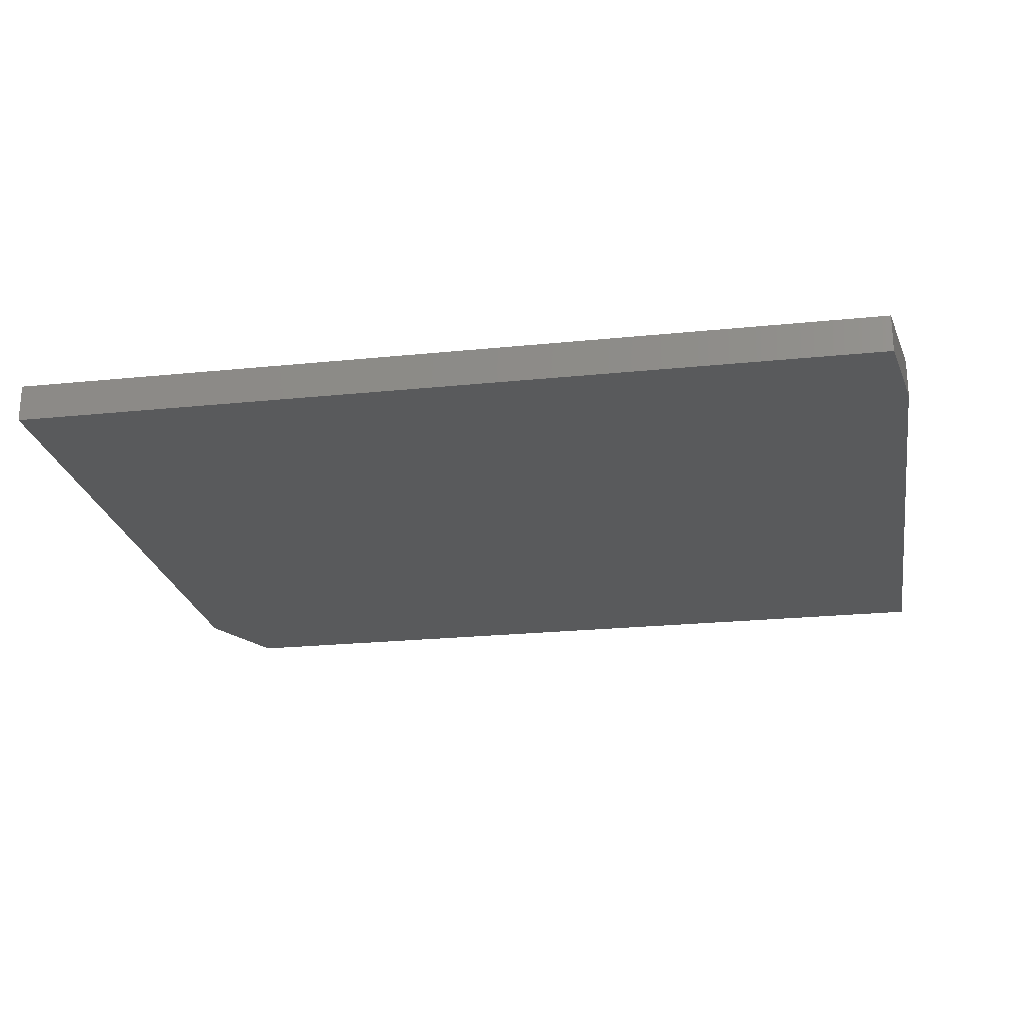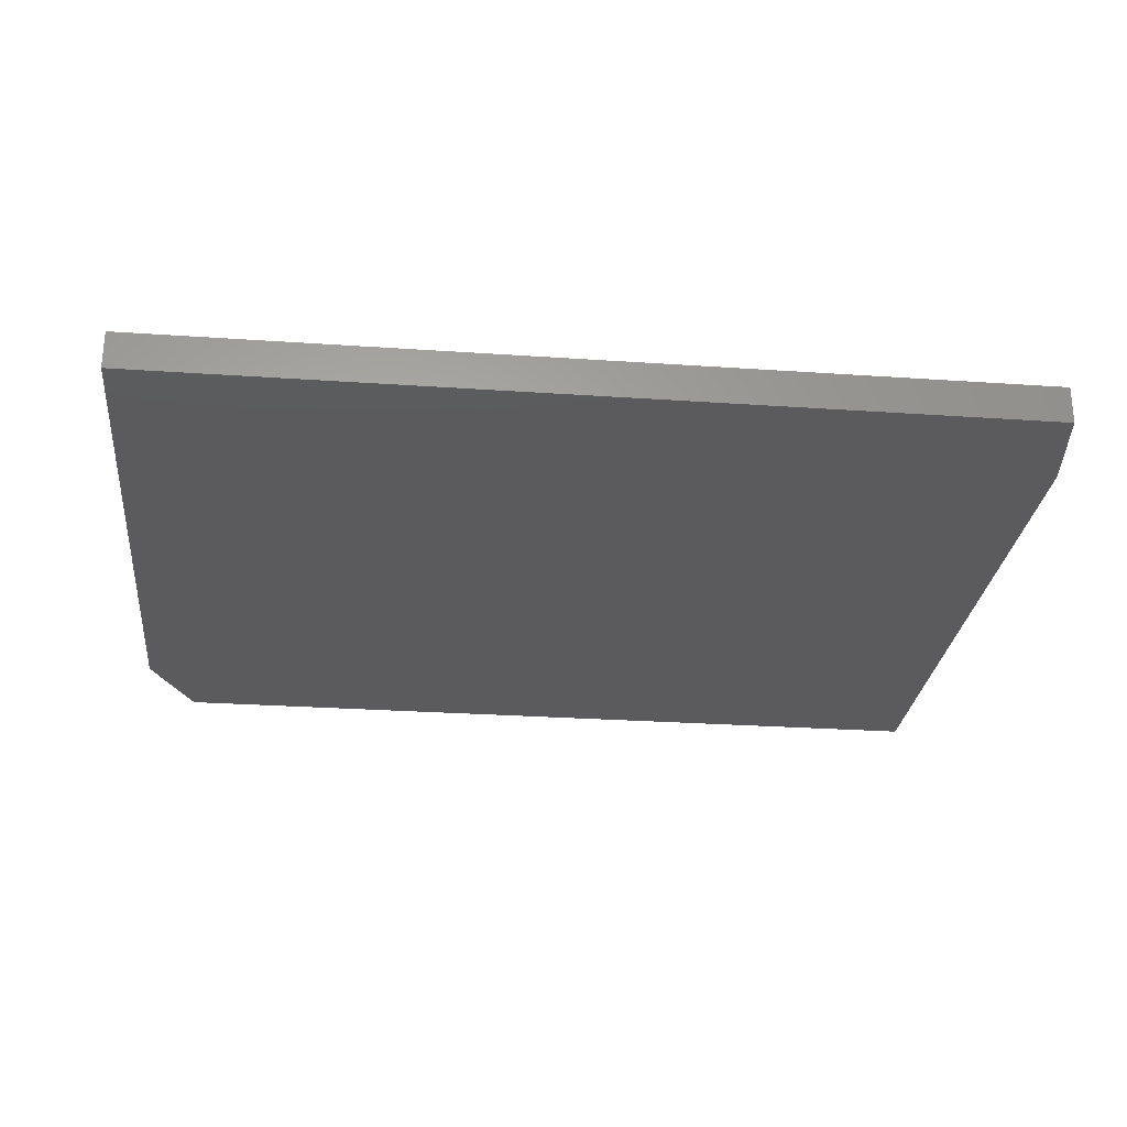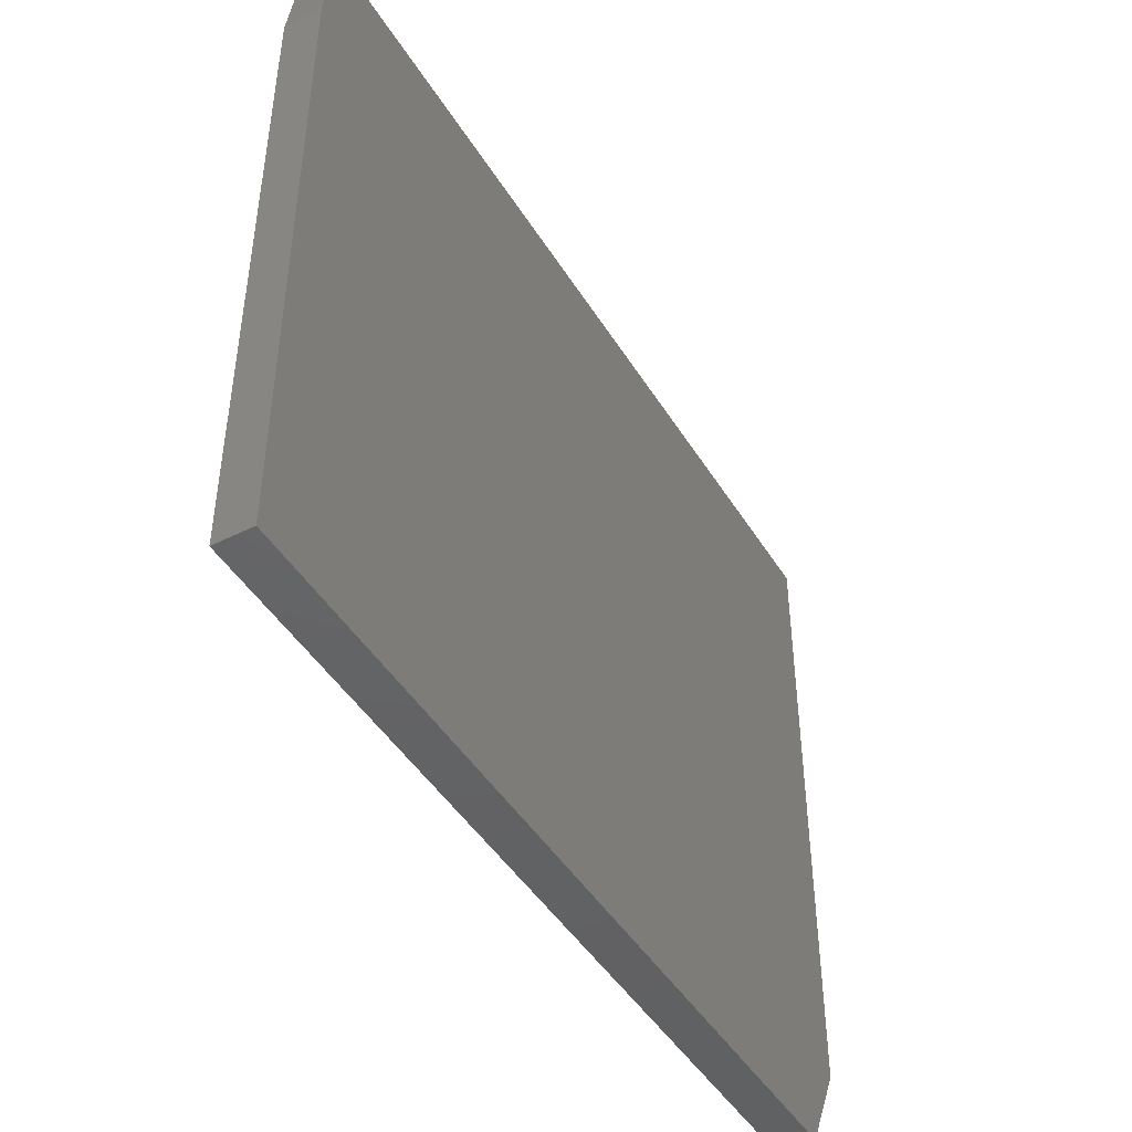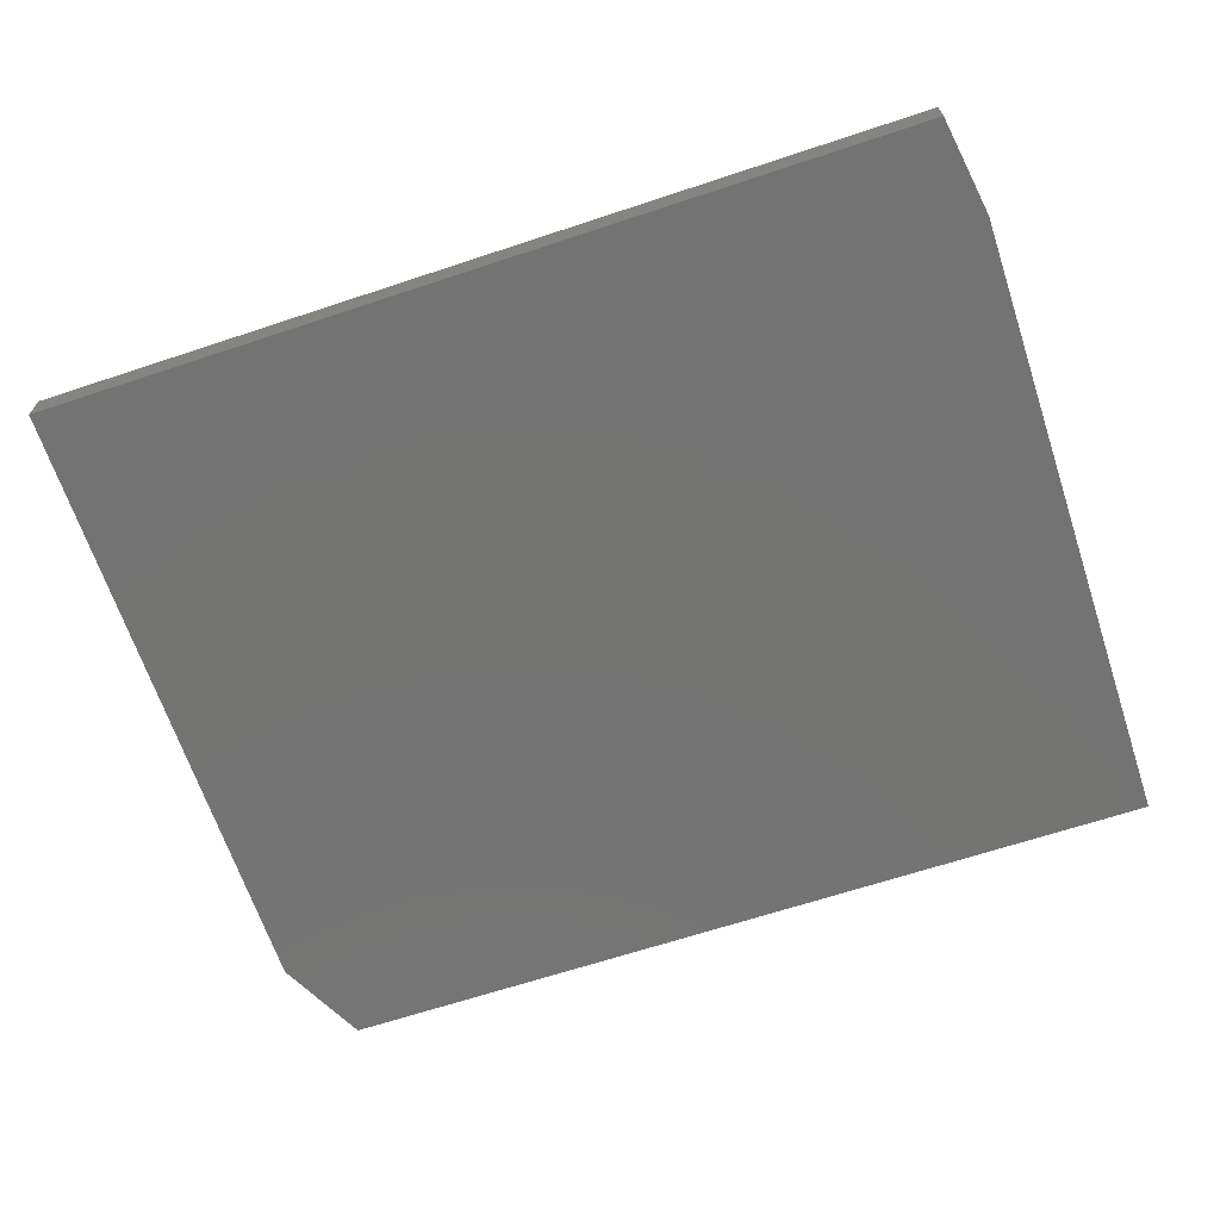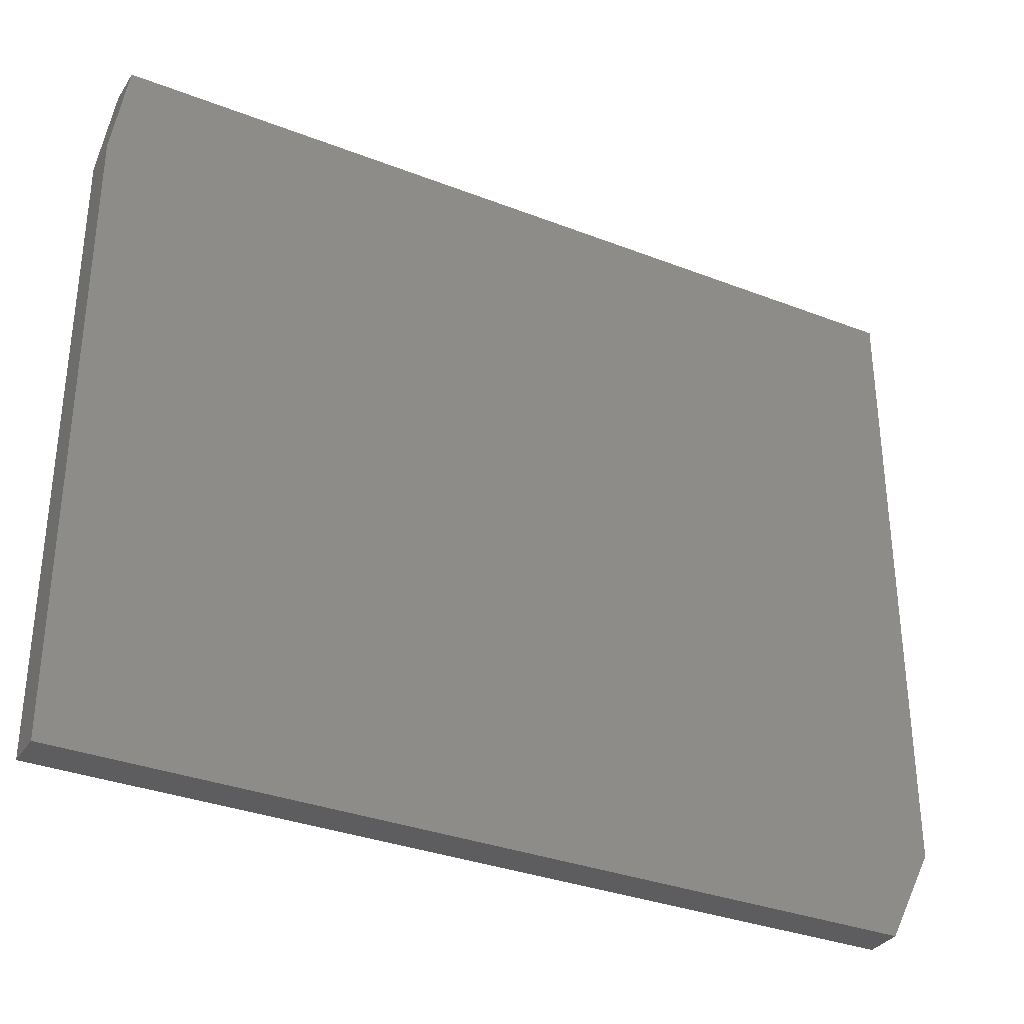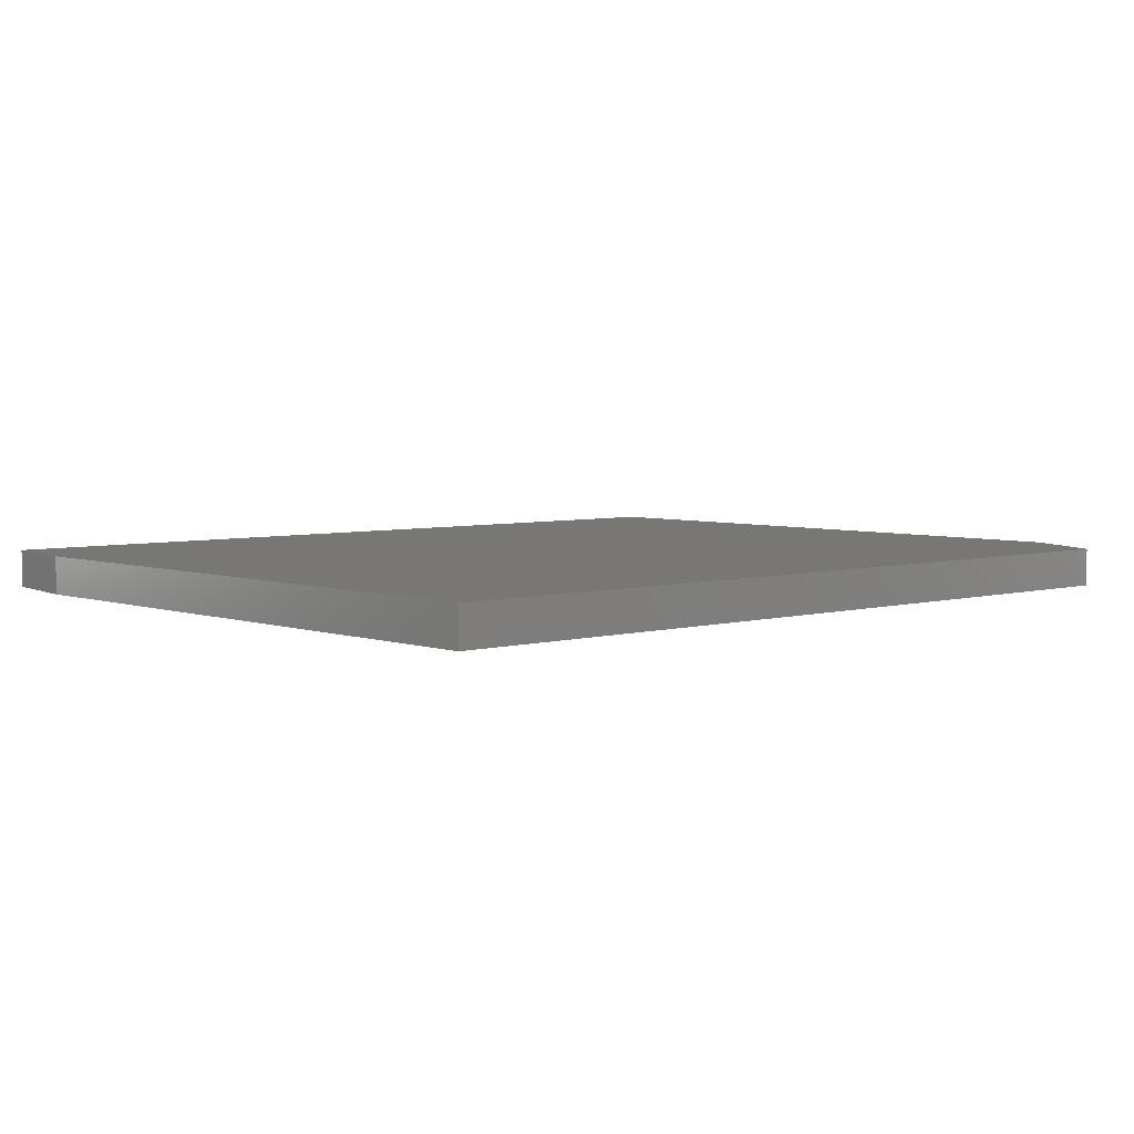
<metadata>
{"format":"stl","ext":"stl","renderer":"f3d","projection":"perspective","resolution":1024,"background":"white","views":[{"elev":-23.0,"azim":9.9,"up":"+Y"},{"elev":-27.2,"azim":-6.1,"up":"+Y"},{"elev":-45.6,"azim":119.9,"up":"+Z"},{"elev":-66.0,"azim":18.4,"up":"+Y"},{"elev":-33.1,"azim":151.9,"up":"+Z"},{"elev":4.7,"azim":137.8,"up":"+Y"}]}
</metadata>
<code>
# stl→obj: 12 verts, 20 faces
v -0.4062 -0.03906 -2.87e-18
v 0.4609 -0.03906 -5.597e-17
v -0.4531 -0.03906 0.09375
v -0.4531 -0.03906 0.7505
v 0.4609 -0.03906 0.6489
v 0.4453 -0.03906 0.7505
v -0.4531 3.187e-34 0.09375
v 0.4609 5.074e-17 -5.597e-17
v -0.4062 2.602e-18 -2.87e-18
v 0.4453 4.987e-17 0.7505
v 0.4609 5.074e-17 0.6489
v -0.4531 2.551e-33 0.7505
f 1 2 3
f 3 2 4
f 4 2 5
f 4 5 6
f 7 8 9
f 10 11 12
f 12 11 8
f 12 8 7
f 4 12 3
f 3 12 7
f 1 9 2
f 2 9 8
f 1 3 9
f 9 3 7
f 6 10 4
f 4 10 12
f 2 8 5
f 5 8 11
f 6 5 10
f 10 5 11

</code>
